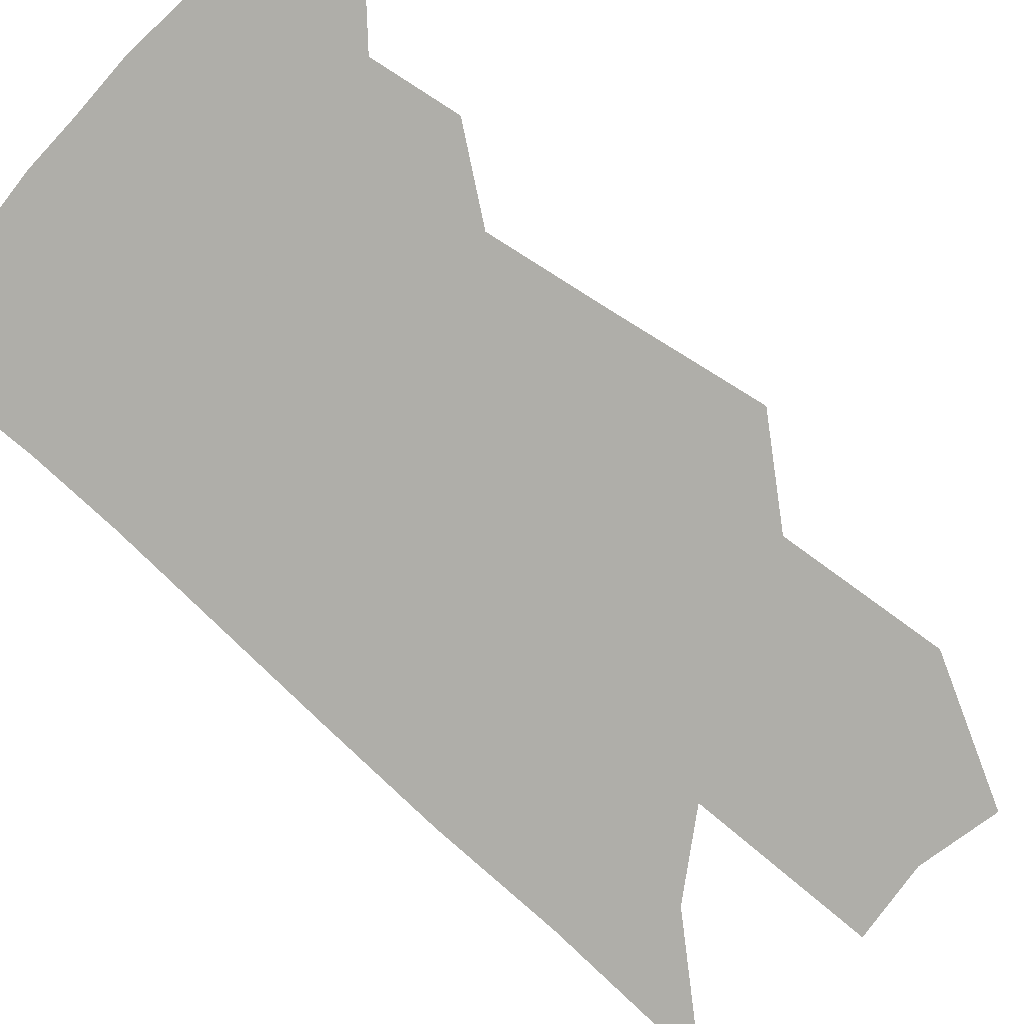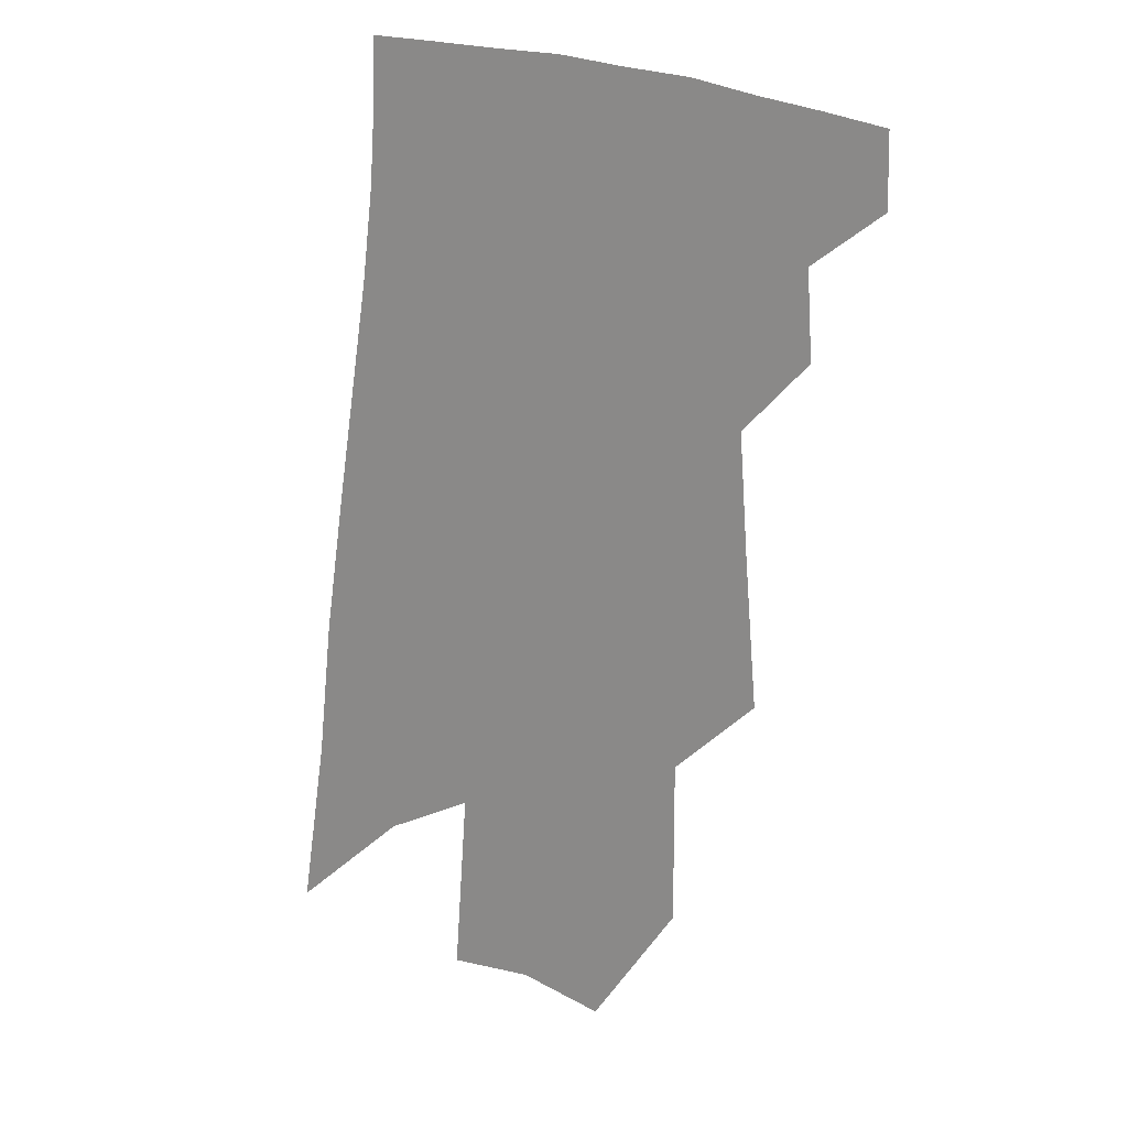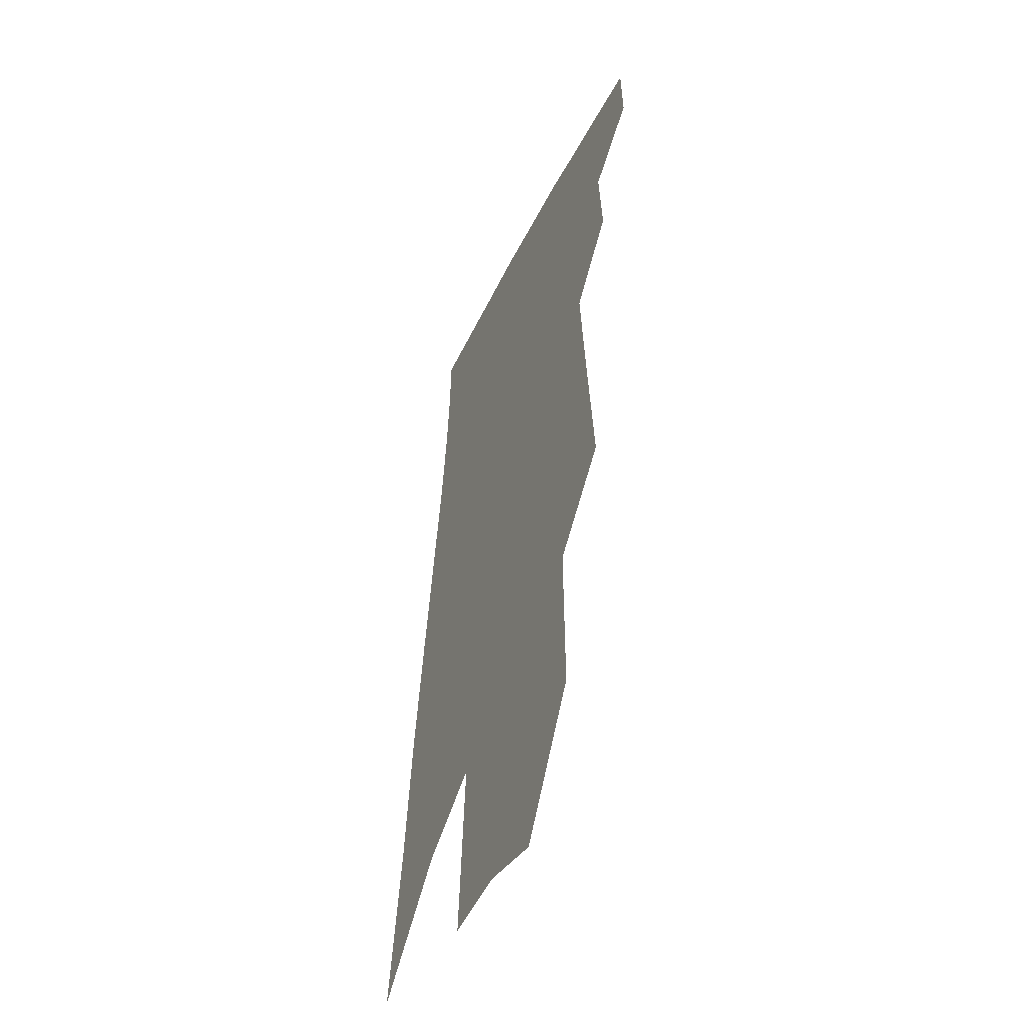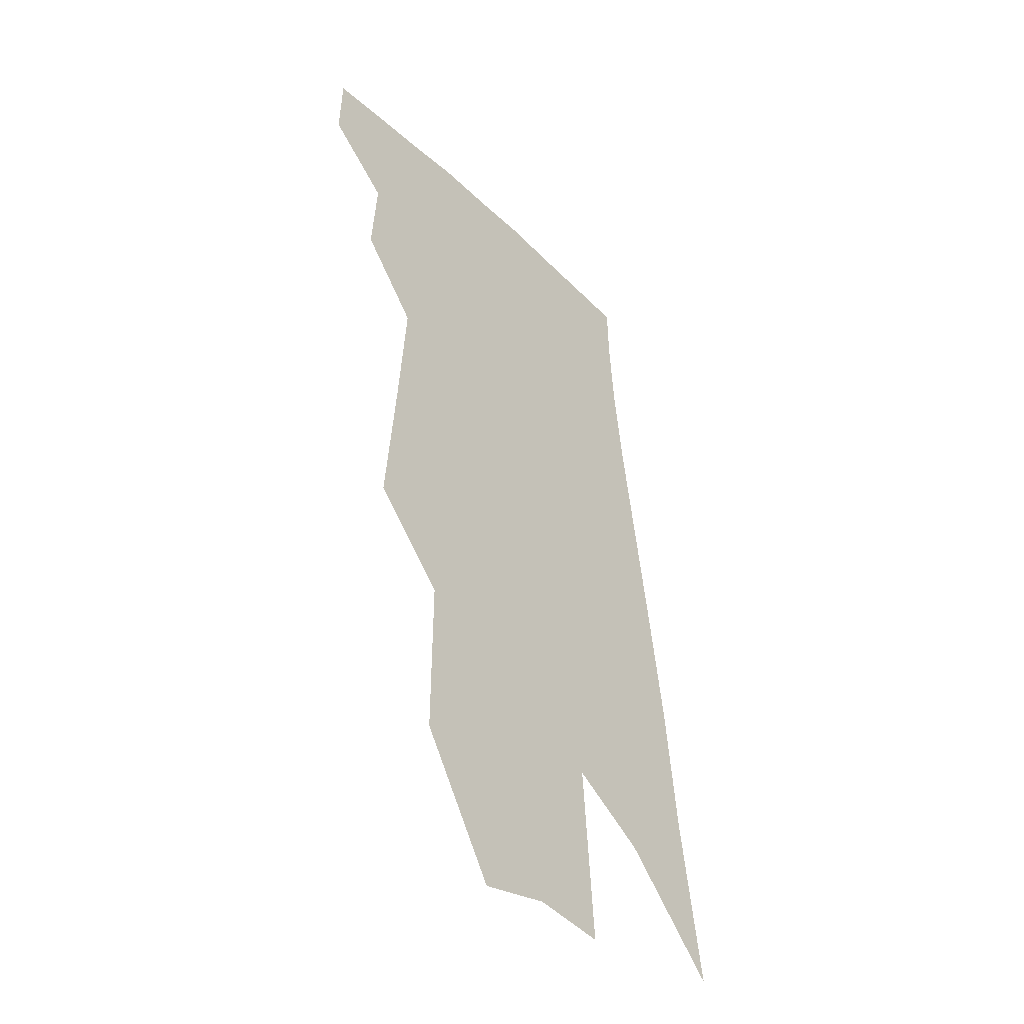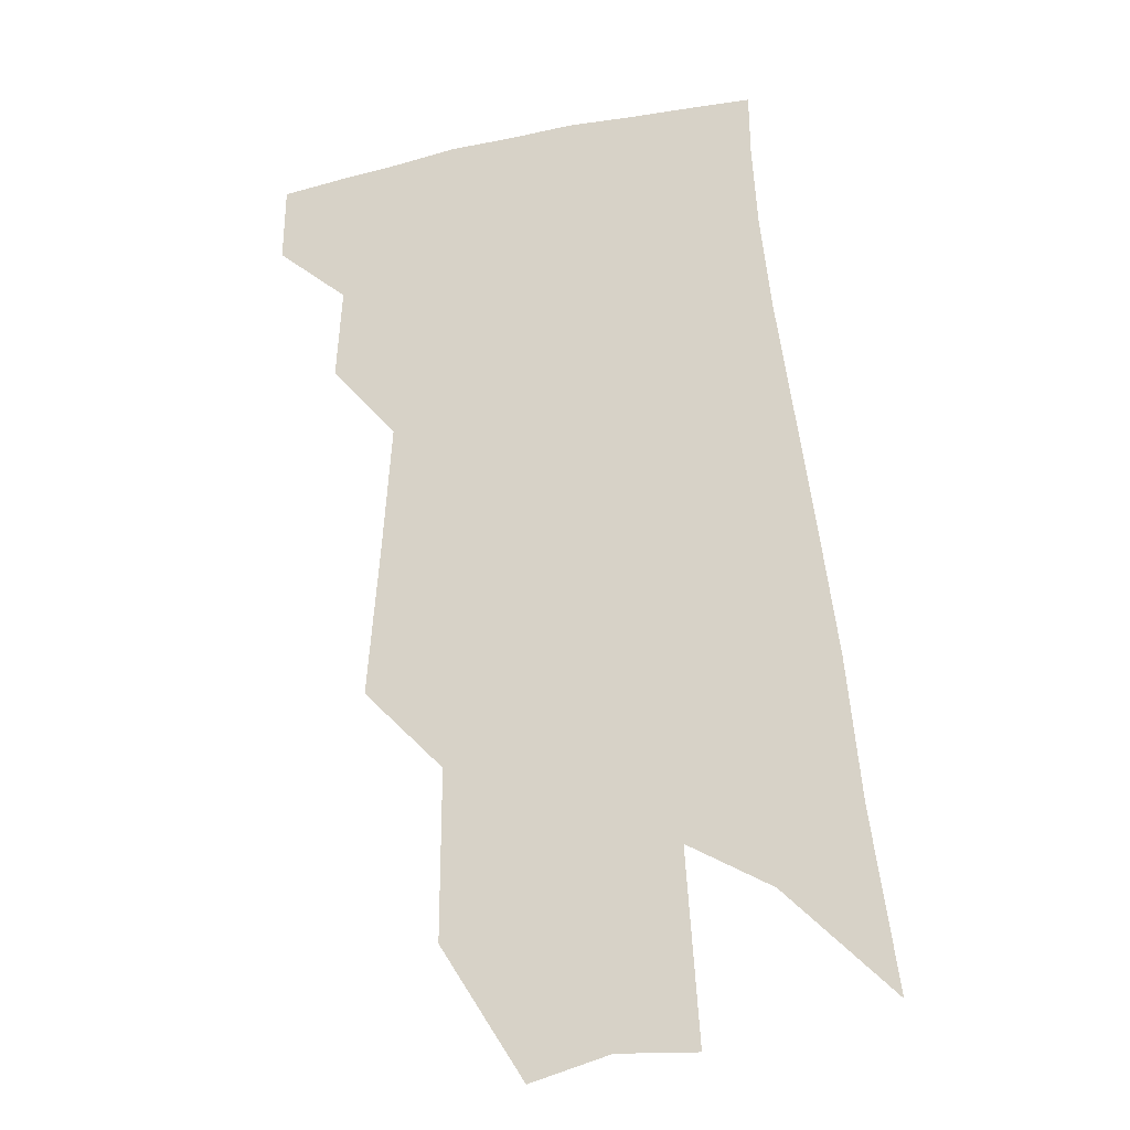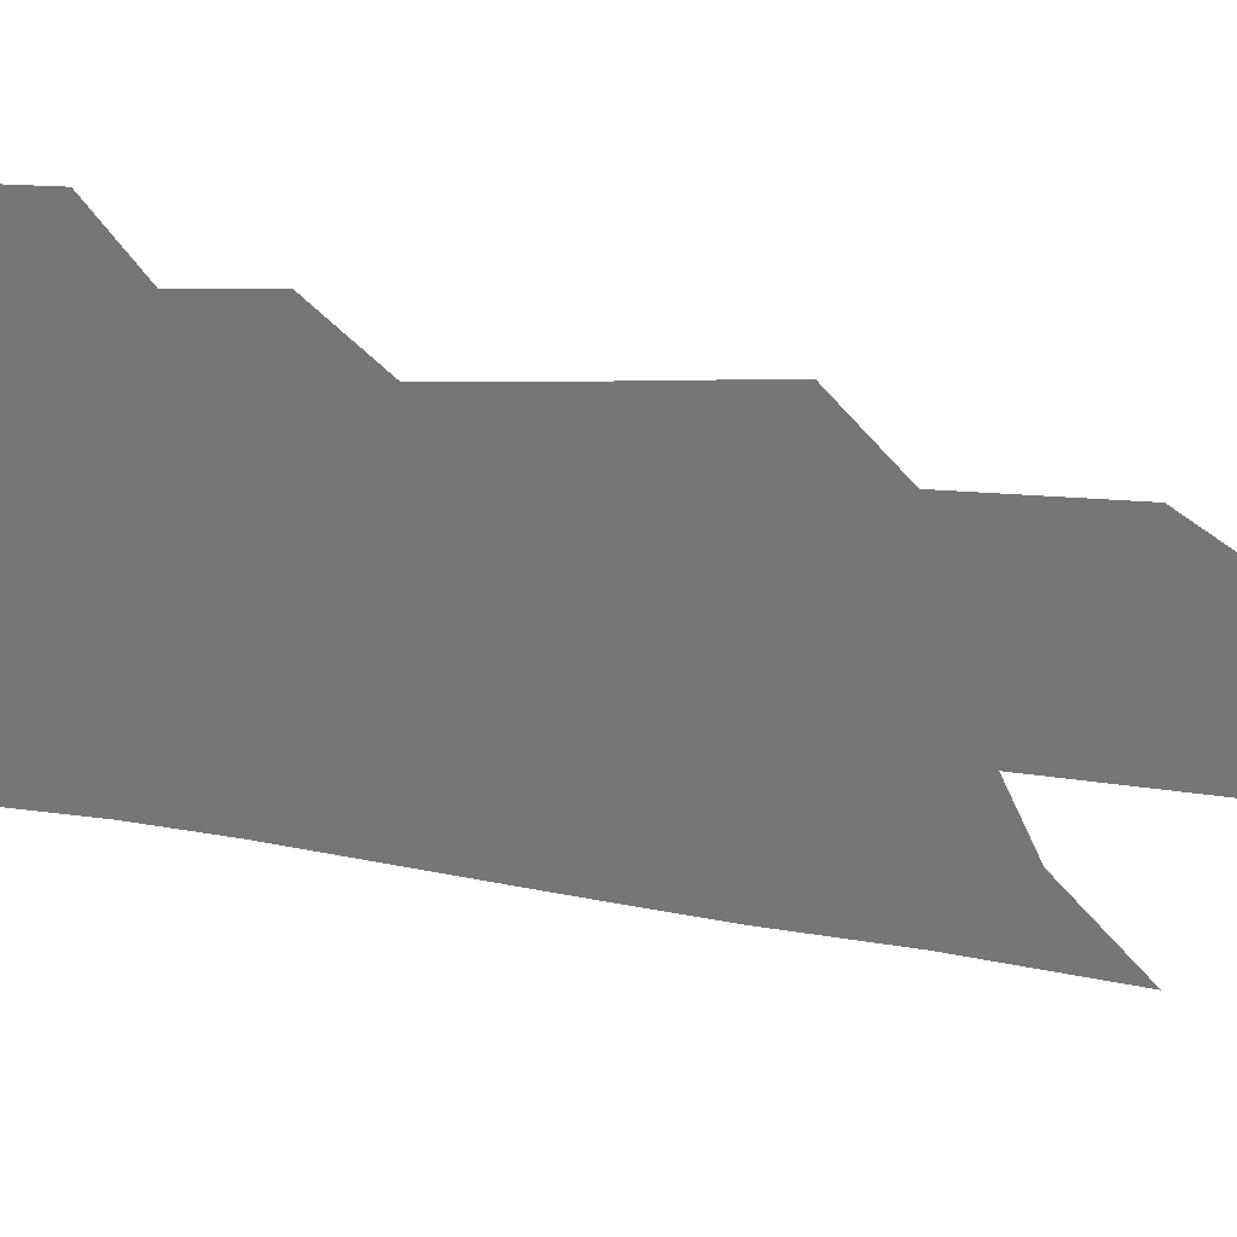
<metadata>
{"format":"obj","ext":"obj","renderer":"f3d","projection":"perspective","resolution":1024,"background":"white","views":[{"elev":-77.5,"azim":-126.4,"up":"+Z"},{"elev":21.2,"azim":-156.5,"up":"+Y"},{"elev":-49.8,"azim":-114.2,"up":"+Y"},{"elev":-44.3,"azim":-50.7,"up":"+Y"},{"elev":-20.5,"azim":12.4,"up":"+Y"},{"elev":-56.9,"azim":-94.0,"up":"+Z"}]}
</metadata>
<code>
v 522.2 355.8 0
v 522.6 372.2 0
v 536.6 323.5 0
v 537.9 343.4 0
v 538.5 360.7 0
v 536.2 374.6 0
v 546.2 244.9 0
v 549.1 279.3 0
v 551.1 307.1 0
v 554.1 332.3 0
v 553.9 348.9 0
v 552.3 362.8 0
v 550 376.7 0
v 564.1 189 0
v 564.3 227 0
v 566.3 264.3 0
v 566.3 289.7 0
v 567.6 315.4 0
v 568.1 334.9 0
v 568 351.5 0
v 566.3 364.9 0
v 563.8 379.4 0
v 583.1 159.4 0
v 582.6 205.6 0
v 582.4 242.8 0
v 581.8 270.1 0
v 581.8 296.6 0
v 582.1 319.8 0
v 581.8 337.1 0
v 581.4 352.7 0
v 580.3 366.5 0
v 578.3 380.6 0
v 601.2 165 0
v 599.4 210.5 0
v 597.9 243.4 0
v 596.8 273.5 0
v 596.1 299.2 0
v 595.6 321.2 0
v 595.4 338.7 0
v 595 354.1 0
v 594.4 367.8 0
v 592.3 382.1 0
v 619.4 164.7 0
v 616.4 207.6 0
v 613.6 243.1 0
v 611.8 273 0
v 610.4 297.7 0
v 609.4 319.4 0
v 608.7 339.2 0
v 608.4 355 0
v 608.1 368.8 0
v 607.2 382.5 0
v 635.5 197.5 0
v 630.8 236 0
v 628.6 265.1 0
v 625.9 292.8 0
v 623.6 317.2 0
v 622.5 337.1 0
v 621.8 354.4 0
v 621.7 369.7 0
v 621.4 383.1 0
v 660.2 173.9 0
v 654.3 214.4 0
v 651 246.1 0
v 646.7 277 0
v 642.5 305.1 0
v 638.8 330.2 0
v 636.4 351.3 0
v 635.1 369.7 0
v 634.8 383.5 0
f 4 5 1
f 1 5 2
f 5 6 2
f 9 10 3
f 3 10 4
f 10 11 4
f 4 11 5
f 11 12 5
f 5 12 6
f 12 13 6
f 15 16 7
f 7 16 8
f 16 17 8
f 8 17 9
f 17 18 9
f 9 18 10
f 18 19 10
f 10 19 11
f 19 20 11
f 11 20 12
f 20 21 12
f 12 21 13
f 21 22 13
f 23 24 14
f 14 24 15
f 24 25 15
f 15 25 16
f 25 26 16
f 16 26 17
f 26 27 17
f 17 27 18
f 27 28 18
f 18 28 19
f 28 29 19
f 19 29 20
f 29 30 20
f 20 30 21
f 30 31 21
f 21 31 22
f 31 32 22
f 23 33 24
f 33 34 24
f 24 34 25
f 34 35 25
f 25 35 26
f 35 36 26
f 26 36 27
f 36 37 27
f 27 37 28
f 37 38 28
f 28 38 29
f 38 39 29
f 29 39 30
f 39 40 30
f 30 40 31
f 40 41 31
f 31 41 32
f 41 42 32
f 33 43 34
f 43 44 34
f 34 44 35
f 44 45 35
f 35 45 36
f 45 46 36
f 36 46 37
f 46 47 37
f 37 47 38
f 47 48 38
f 38 48 39
f 48 49 39
f 39 49 40
f 49 50 40
f 40 50 41
f 50 51 41
f 41 51 42
f 51 52 42
f 44 53 45
f 53 54 45
f 45 54 46
f 54 55 46
f 46 55 47
f 55 56 47
f 47 56 48
f 56 57 48
f 48 57 49
f 57 58 49
f 49 58 50
f 58 59 50
f 50 59 51
f 59 60 51
f 51 60 52
f 60 61 52
f 53 62 54
f 62 63 54
f 54 63 55
f 63 64 55
f 55 64 56
f 64 65 56
f 56 65 57
f 65 66 57
f 57 66 58
f 66 67 58
f 58 67 59
f 67 68 59
f 59 68 60
f 68 69 60
f 60 69 61
f 69 70 61

</code>
